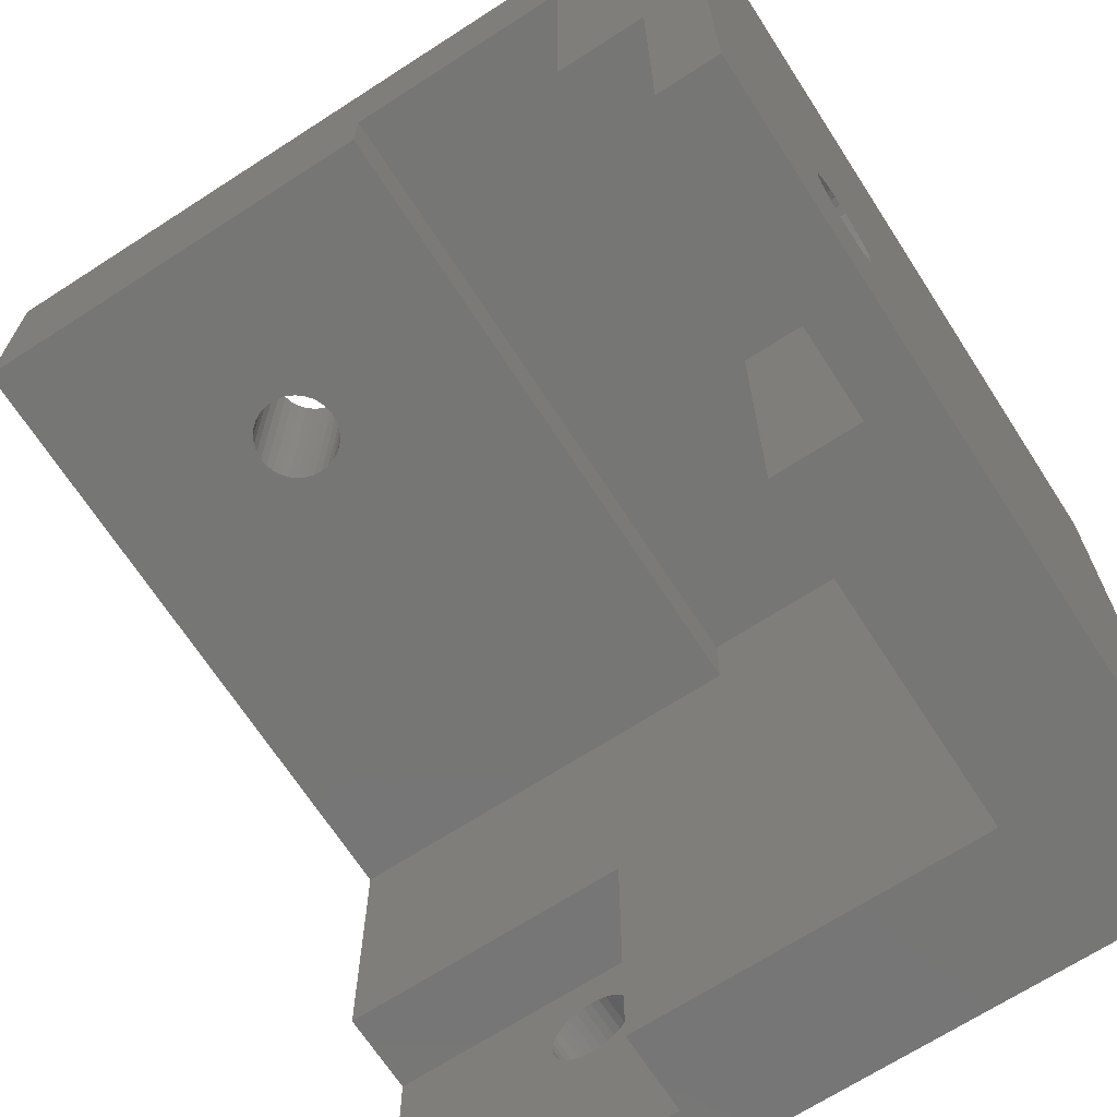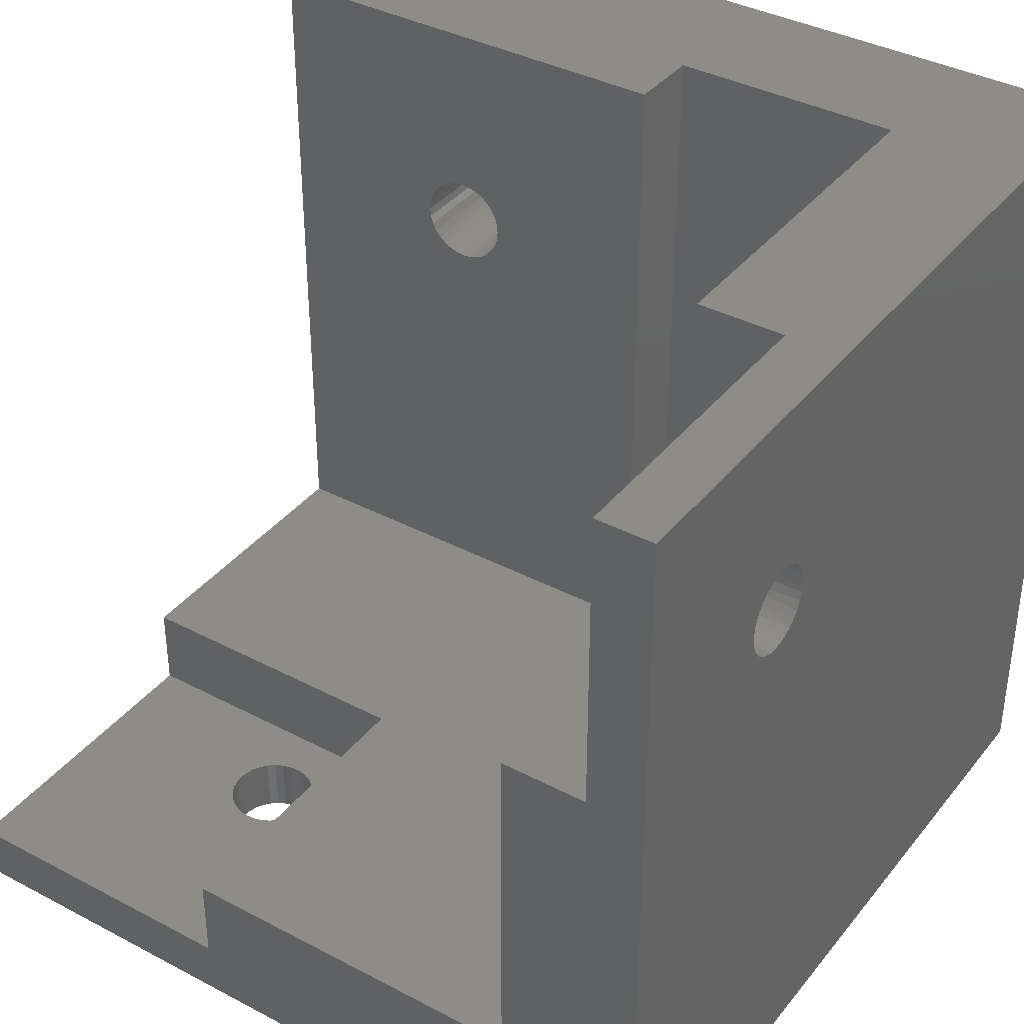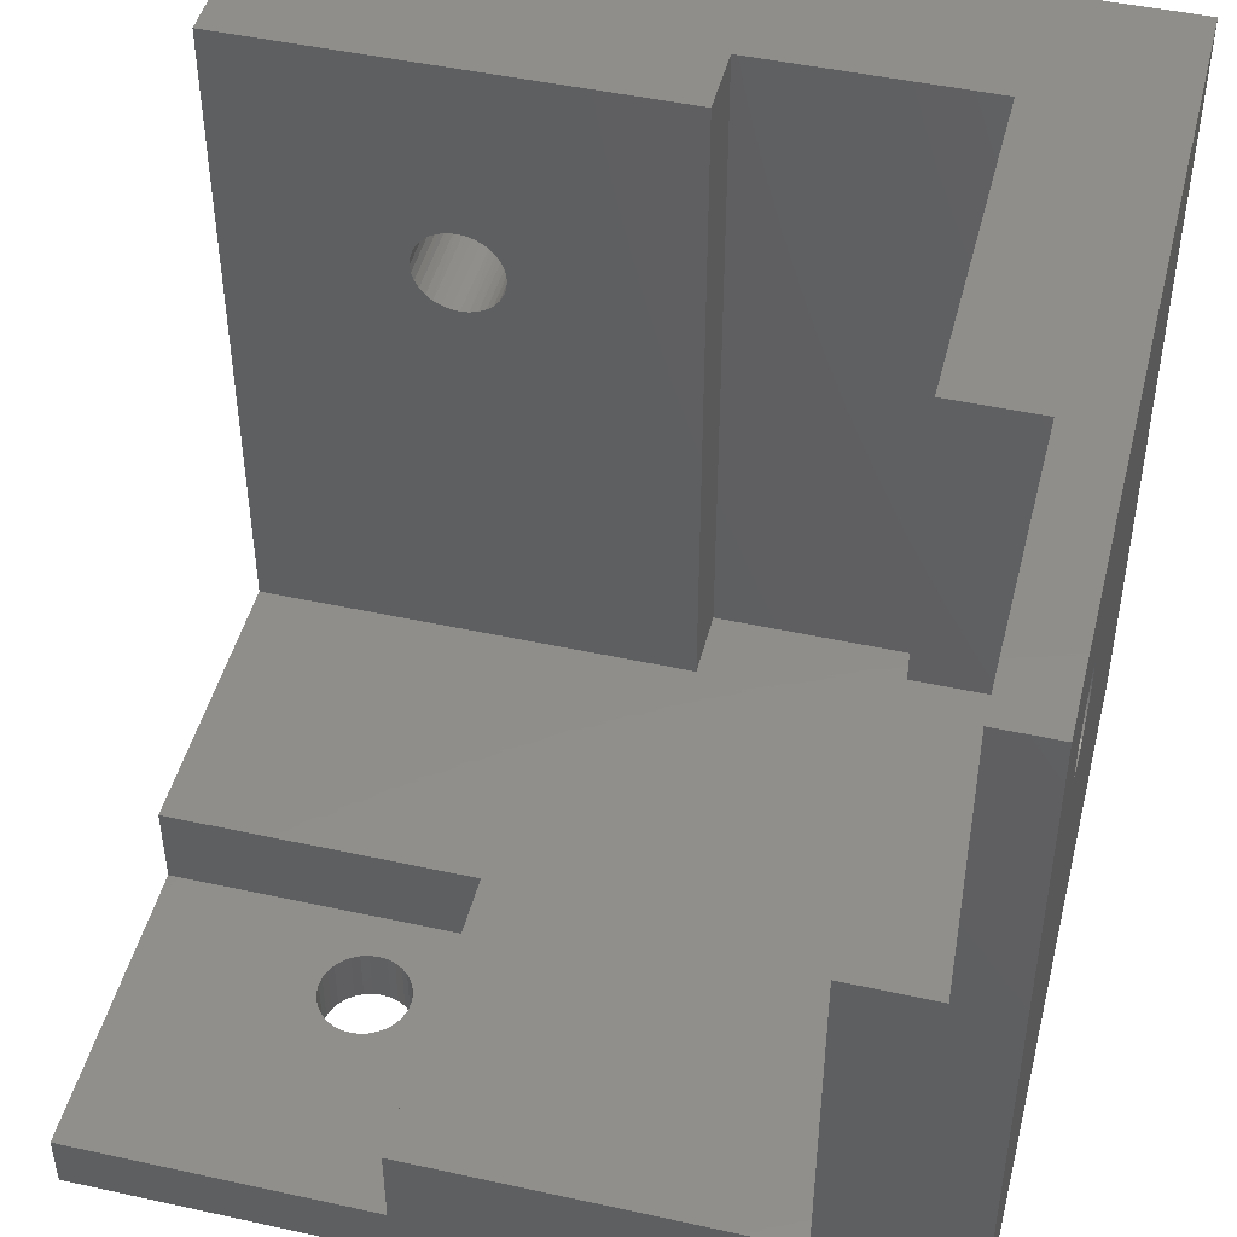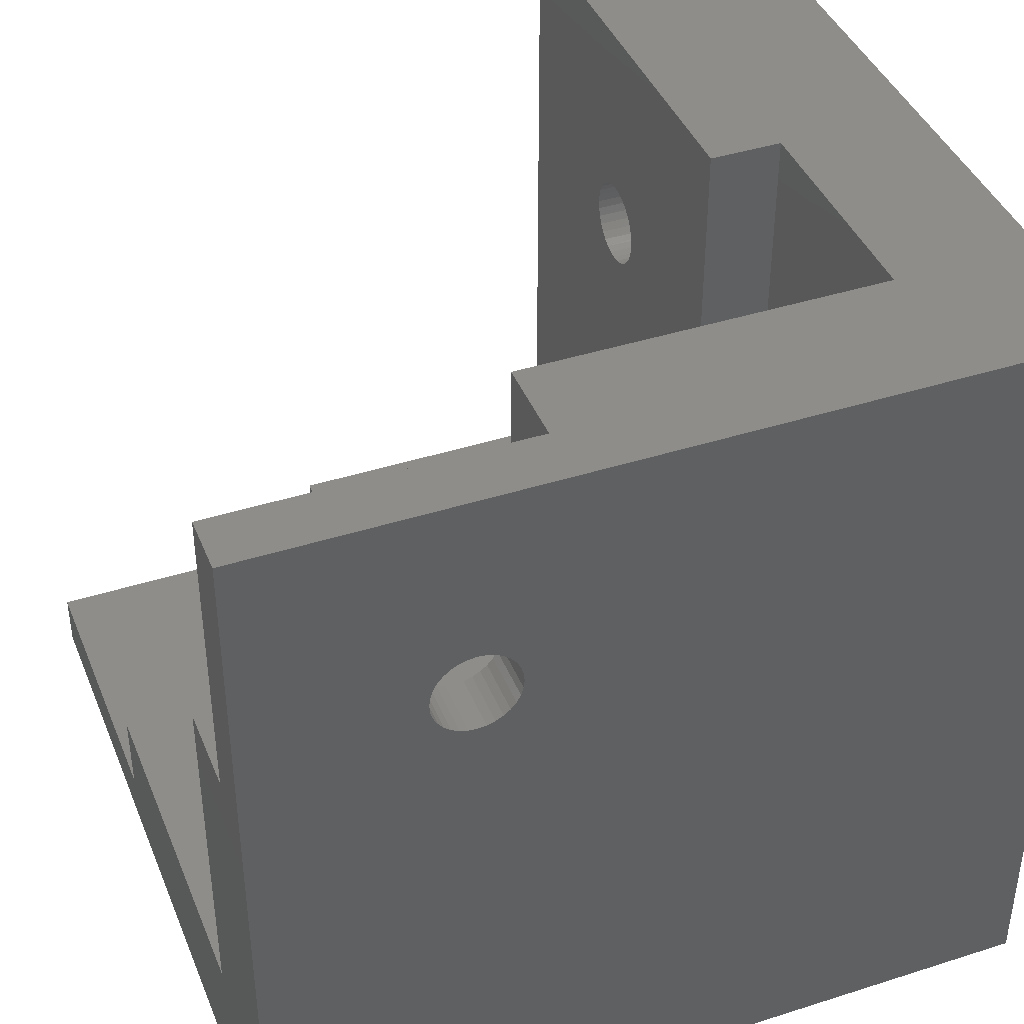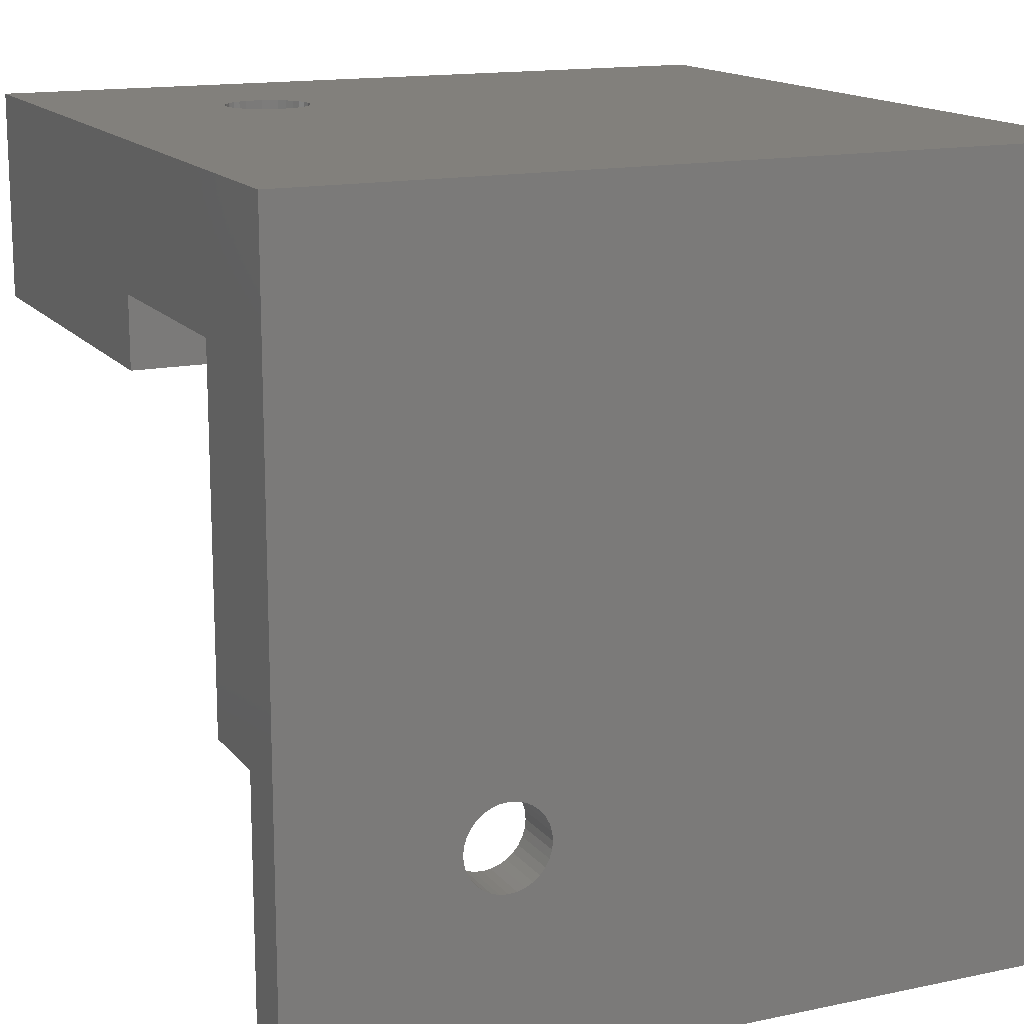
<metadata>
{"format":"stl","ext":"stl","renderer":"f3d","projection":"perspective","resolution":1024,"background":"white","views":[{"elev":-68.5,"azim":32.9,"up":"+Y"},{"elev":37.8,"azim":33.9,"up":"+Z"},{"elev":46.8,"azim":14.0,"up":"+Z"},{"elev":41.5,"azim":68.9,"up":"+Z"},{"elev":14.8,"azim":65.5,"up":"+Y"}]}
</metadata>
<code>
# stl→obj: 253 verts, 514 faces
v 70.6 -6.029 20.21
v 72.6 -6.029 20.21
v 70.6 -6 20.5
v 72.6 -6 20.5
v 70.6 -6.029 20.79
v 72.6 -6.029 20.79
v 72.6 -6.114 21.07
v 70.6 -6.114 19.93
v 72.6 -6.114 19.93
v 70.6 -6.253 19.67
v 72.6 -6.253 19.67
v 70.6 -6.439 19.44
v 72.6 -6.439 19.44
v 70.6 -6.667 19.25
v 72.6 -6.667 19.25
v 70.6 -6.926 19.11
v 72.6 -6.926 19.11
v 70.6 -7.207 19.03
v 72.6 -7.207 19.03
v 70.6 -7.5 19
v 72.6 -7.5 19
v 70.6 -7.793 19.03
v 72.6 -7.793 19.03
v 70.6 -8.074 19.11
v 72.6 -8.074 19.11
v 70.6 -8.333 19.25
v 72.6 -8.333 19.25
v 70.6 -8.561 19.44
v 72.6 -8.561 19.44
v 70.6 -8.747 19.67
v 72.6 -8.747 19.67
v 70.6 -8.886 19.93
v 72.6 -8.886 19.93
v 70.6 -8.971 20.21
v 72.6 -8.971 20.21
v 70.6 -9 20.5
v 72.6 -9 20.5
v 70.6 -8.971 20.79
v 72.6 -8.971 20.79
v 70.6 -8.886 21.07
v 72.6 -8.886 21.07
v 70.6 -8.747 21.33
v 72.6 -8.747 21.33
v 70.6 -8.561 21.56
v 72.6 -8.561 21.56
v 70.6 -8.333 21.75
v 72.6 -8.333 21.75
v 70.6 -8.074 21.89
v 72.6 -8.074 21.89
v 70.6 -7.793 21.97
v 72.6 -7.793 21.97
v 70.6 -7.5 22
v 72.6 -7.5 22
v 70.6 -7.207 21.97
v 72.6 -7.207 21.97
v 70.6 -6.926 21.89
v 72.6 -6.926 21.89
v 70.6 -6.667 21.75
v 72.6 -6.667 21.75
v 70.6 -6.439 21.56
v 72.6 -6.439 21.56
v 70.6 -6.253 21.33
v 72.6 -6.253 21.33
v 70.6 -6.114 21.07
v 50.63 5.5 20.79
v 50.6 5.5 20.5
v 50.6 9.25 20.5
v 50.63 5.5 20.21
v 50.63 9.25 20.2
v 50.71 5.5 19.93
v 50.72 9.25 19.91
v 50.85 5.5 19.67
v 50.87 9.25 19.64
v 51.04 5.5 19.44
v 51.06 9.25 19.41
v 51.26 5.5 19.25
v 51.3 9.25 19.23
v 51.52 5.5 19.11
v 51.58 9.25 19.09
v 51.81 5.5 19.03
v 51.87 9.25 19.02
v 52.1 5.5 19
v 52.17 9.25 19
v 52.39 5.5 19.03
v 52.47 9.25 19.05
v 52.67 5.5 19.11
v 52.76 9.25 19.15
v 52.93 5.5 19.25
v 53.02 9.25 19.31
v 53.16 5.5 19.44
v 53.24 9.25 19.52
v 53.35 5.5 19.67
v 53.41 9.25 19.77
v 53.48 5.5 19.93
v 53.53 9.25 20.05
v 53.57 5.5 20.21
v 53.59 9.25 20.35
v 53.6 5.5 20.5
v 53.59 9.25 20.65
v 53.57 5.5 20.79
v 53.53 9.25 20.95
v 53.48 5.5 21.07
v 53.41 9.25 21.23
v 53.35 5.5 21.33
v 53.24 9.25 21.48
v 53.16 5.5 21.56
v 53.02 9.25 21.69
v 52.93 5.5 21.75
v 52.76 9.25 21.85
v 52.67 5.5 21.89
v 52.47 9.25 21.95
v 52.39 5.5 21.97
v 52.17 9.25 22
v 52.1 5.5 22
v 51.87 9.25 21.98
v 51.81 5.5 21.97
v 51.58 9.25 21.91
v 51.52 5.5 21.89
v 51.3 9.25 21.77
v 51.26 5.5 21.75
v 51.06 9.25 21.59
v 51.04 5.5 21.56
v 50.87 9.25 21.36
v 50.85 5.5 21.33
v 50.72 9.25 21.09
v 50.71 5.5 21.07
v 50.63 9.25 20.8
v 50.63 13 20.21
v 50.6 13 20.5
v 50.63 13 20.79
v 50.71 13 21.07
v 50.85 13 21.33
v 51.04 13 21.56
v 51.26 13 21.75
v 51.52 13 21.89
v 51.81 13 21.97
v 52.1 13 22
v 52.39 13 21.97
v 52.67 13 21.89
v 52.93 13 21.75
v 53.16 13 21.56
v 53.35 13 21.33
v 53.48 13 21.07
v 53.57 13 20.79
v 53.6 13 20.5
v 53.57 13 20.21
v 53.48 13 19.93
v 53.35 13 19.67
v 53.16 13 19.44
v 52.93 13 19.25
v 52.67 13 19.11
v 52.39 13 19.03
v 52.1 13 19
v 51.81 13 19.03
v 51.52 13 19.11
v 51.26 13 19.25
v 51.04 13 19.44
v 50.85 13 19.67
v 50.71 13 19.93
v 70.6 -4.5 17.5
v 67.6 -4.5 17.5
v 70.6 -15 17.5
v 67.6 -15 17.5
v 55.1 -15 5
v 55.1 -15 2
v 67.6 -15 5
v 72.6 -15 0
v 72.6 -15 28
v 70.6 -15 28
v 44.6 -15 2
v 44.6 -15 0
v 67.6 8 5
v 59.6 5.5 5
v 55.1 -4.5 5
v 59.6 8 5
v 44.6 5.5 5
v 44.6 -4.5 5
v 67.6 -4.5 28
v 70.6 -4.5 28
v 59.6 8 28
v 67.6 8 28
v 59.6 5.5 28
v 44.6 5.5 28
v 72.6 13 28
v 44.6 13 28
v 44.6 -4.5 2
v 44.6 13 0
v 52.67 -8.886 0
v 52.93 -8.747 0
v 53.16 -8.561 0
v 50.71 -6.926 0
v 50.63 -7.207 0
v 50.6 -7.5 0
v 72.6 13 0
v 52.67 -6.114 0
v 52.39 -6.029 0
v 52.1 -6 0
v 53.48 -6.926 0
v 53.35 -6.667 0
v 53.16 -6.439 0
v 50.63 -7.793 0
v 50.71 -8.074 0
v 50.85 -8.333 0
v 51.04 -8.561 0
v 51.26 -8.747 0
v 51.52 -8.886 0
v 51.81 -8.971 0
v 52.1 -9 0
v 52.39 -8.971 0
v 53.35 -8.333 0
v 53.48 -8.074 0
v 53.57 -7.793 0
v 53.6 -7.5 0
v 53.57 -7.207 0
v 52.93 -6.253 0
v 51.81 -6.029 0
v 51.52 -6.114 0
v 51.26 -6.253 0
v 51.04 -6.439 0
v 50.85 -6.667 0
v 50.63 -7.793 2
v 50.6 -7.5 2
v 50.63 -7.207 2
v 50.71 -8.074 2
v 50.85 -8.333 2
v 51.04 -8.561 2
v 51.26 -8.747 2
v 51.52 -8.886 2
v 51.81 -8.971 2
v 52.1 -9 2
v 52.39 -8.971 2
v 52.67 -8.886 2
v 52.93 -8.747 2
v 53.16 -8.561 2
v 53.35 -8.333 2
v 53.48 -8.074 2
v 53.57 -7.793 2
v 53.6 -7.5 2
v 53.57 -7.207 2
v 53.48 -6.926 2
v 53.35 -6.667 2
v 53.16 -6.439 2
v 52.93 -6.253 2
v 52.67 -6.114 2
v 52.39 -6.029 2
v 52.1 -6 2
v 51.81 -6.029 2
v 51.52 -6.114 2
v 51.26 -6.253 2
v 51.04 -6.439 2
v 50.85 -6.667 2
v 50.71 -6.926 2
v 55.1 -4.5 2
f 1 2 3
f 3 2 4
f 3 4 5
f 5 4 6
f 5 6 7
f 1 8 2
f 2 8 9
f 9 8 10
f 9 10 11
f 11 10 12
f 11 12 13
f 13 12 14
f 13 14 15
f 15 14 16
f 15 16 17
f 17 16 18
f 17 18 19
f 19 18 20
f 19 20 21
f 21 20 22
f 21 22 23
f 23 22 24
f 23 24 25
f 25 24 26
f 25 26 27
f 27 26 28
f 27 28 29
f 29 28 30
f 29 30 31
f 31 30 32
f 31 32 33
f 33 32 34
f 33 34 35
f 35 34 36
f 35 36 37
f 37 36 38
f 37 38 39
f 39 38 40
f 39 40 41
f 41 40 42
f 41 42 43
f 43 42 44
f 43 44 45
f 45 44 46
f 45 46 47
f 47 46 48
f 47 48 49
f 49 48 50
f 49 50 51
f 51 50 52
f 51 52 53
f 53 52 54
f 53 54 55
f 55 54 56
f 55 56 57
f 57 56 58
f 57 58 59
f 59 58 60
f 59 60 61
f 61 60 62
f 61 62 63
f 63 62 64
f 63 64 7
f 7 64 5
f 65 66 67
f 67 66 68
f 67 68 69
f 69 68 70
f 69 70 71
f 71 70 72
f 71 72 73
f 73 72 74
f 73 74 75
f 75 74 76
f 75 76 77
f 77 76 78
f 77 78 79
f 79 78 80
f 79 80 81
f 81 80 82
f 81 82 83
f 83 82 84
f 83 84 85
f 85 84 86
f 85 86 87
f 87 86 88
f 87 88 89
f 89 88 90
f 89 90 91
f 91 90 92
f 91 92 93
f 93 92 94
f 93 94 95
f 95 94 96
f 95 96 97
f 97 96 98
f 97 98 99
f 99 98 100
f 99 100 101
f 101 100 102
f 101 102 103
f 103 102 104
f 103 104 105
f 105 104 106
f 105 106 107
f 107 106 108
f 107 108 109
f 109 108 110
f 109 110 111
f 111 110 112
f 111 112 113
f 113 112 114
f 113 114 115
f 115 114 116
f 115 116 117
f 117 116 118
f 117 118 119
f 119 118 120
f 119 120 121
f 121 120 122
f 121 122 123
f 123 122 124
f 123 124 125
f 125 124 126
f 125 126 127
f 127 126 65
f 127 65 67
f 128 129 67
f 67 129 130
f 67 130 127
f 127 130 131
f 127 131 125
f 125 131 132
f 125 132 123
f 123 132 133
f 123 133 121
f 121 133 134
f 121 134 119
f 119 134 135
f 119 135 117
f 117 135 136
f 117 136 115
f 115 136 137
f 115 137 113
f 113 137 138
f 113 138 111
f 111 138 139
f 111 139 109
f 109 139 140
f 109 140 107
f 107 140 141
f 107 141 105
f 105 141 142
f 105 142 103
f 103 142 143
f 103 143 101
f 101 143 144
f 101 144 99
f 99 144 145
f 99 145 97
f 97 145 146
f 97 146 95
f 95 146 147
f 95 147 93
f 93 147 148
f 93 148 91
f 91 148 149
f 91 149 89
f 89 149 150
f 89 150 87
f 87 150 151
f 87 151 85
f 85 151 152
f 85 152 83
f 83 152 153
f 83 153 81
f 81 153 154
f 81 154 79
f 79 154 155
f 79 155 77
f 77 155 156
f 77 156 75
f 75 156 157
f 75 157 73
f 73 157 158
f 73 158 71
f 71 158 159
f 71 159 69
f 69 159 128
f 69 128 67
f 160 161 162
f 162 161 163
f 164 165 166
f 166 165 167
f 166 167 162
f 162 167 168
f 162 168 169
f 170 171 165
f 165 171 167
f 162 163 166
f 172 173 166
f 166 173 174
f 166 174 164
f 172 175 173
f 173 176 174
f 174 176 177
f 161 160 178
f 178 160 179
f 175 172 180
f 180 172 181
f 181 172 161
f 161 172 166
f 161 166 163
f 161 178 181
f 1 3 160
f 160 3 5
f 160 5 179
f 179 5 64
f 179 64 62
f 62 60 179
f 179 60 58
f 179 58 56
f 56 54 179
f 179 54 52
f 179 52 50
f 50 48 179
f 179 48 169
f 169 48 46
f 169 46 44
f 44 42 169
f 169 42 40
f 169 40 162
f 162 40 38
f 162 38 36
f 36 34 162
f 162 34 32
f 162 32 30
f 30 28 162
f 162 28 26
f 162 26 24
f 24 22 162
f 162 22 160
f 160 22 20
f 160 20 18
f 18 16 160
f 160 16 14
f 160 14 12
f 12 10 160
f 160 10 8
f 160 8 1
f 173 175 182
f 182 175 180
f 68 66 183
f 183 66 65
f 183 65 126
f 126 124 183
f 183 124 122
f 183 122 120
f 120 118 183
f 183 118 116
f 183 116 114
f 183 114 182
f 182 114 112
f 182 112 110
f 110 108 182
f 182 108 106
f 182 106 104
f 104 102 182
f 182 102 100
f 182 100 98
f 98 96 182
f 182 96 173
f 173 96 94
f 173 94 92
f 92 90 173
f 173 90 88
f 173 88 86
f 86 84 173
f 173 84 82
f 173 82 176
f 176 82 80
f 176 80 78
f 78 76 176
f 176 76 74
f 176 74 72
f 72 70 176
f 176 70 68
f 176 68 183
f 169 168 179
f 179 168 184
f 179 184 181
f 181 184 180
f 180 184 185
f 180 185 183
f 183 182 180
f 181 178 179
f 171 186 187
f 187 186 176
f 187 176 185
f 185 176 183
f 171 170 186
f 186 177 176
f 171 188 167
f 167 188 189
f 167 189 190
f 187 191 171
f 171 191 192
f 171 192 193
f 194 195 187
f 187 195 196
f 187 196 197
f 167 198 194
f 194 198 199
f 194 199 200
f 193 201 171
f 171 201 202
f 171 202 203
f 203 204 171
f 171 204 205
f 171 205 206
f 206 207 171
f 171 207 208
f 171 208 209
f 209 188 171
f 190 210 167
f 167 210 211
f 167 211 212
f 212 213 167
f 167 213 214
f 167 214 198
f 200 215 194
f 194 215 195
f 197 216 187
f 187 216 217
f 187 217 218
f 218 219 187
f 187 219 220
f 187 220 191
f 221 201 222
f 222 201 193
f 222 193 223
f 223 193 192
f 223 192 191
f 221 224 201
f 201 224 202
f 202 224 225
f 202 225 203
f 203 225 226
f 203 226 204
f 204 226 227
f 204 227 205
f 205 227 228
f 205 228 206
f 206 228 229
f 206 229 207
f 207 229 230
f 207 230 208
f 208 230 231
f 208 231 209
f 209 231 232
f 209 232 188
f 188 232 233
f 188 233 189
f 189 233 234
f 189 234 190
f 190 234 235
f 190 235 210
f 210 235 236
f 210 236 211
f 211 236 237
f 211 237 212
f 212 237 238
f 212 238 213
f 213 238 239
f 213 239 214
f 214 239 240
f 214 240 198
f 198 240 241
f 198 241 199
f 199 241 242
f 199 242 200
f 200 242 243
f 200 243 215
f 215 243 244
f 215 244 195
f 195 244 245
f 195 245 196
f 196 245 246
f 196 246 197
f 197 246 247
f 197 247 216
f 216 247 248
f 216 248 217
f 217 248 249
f 217 249 218
f 218 249 250
f 218 250 219
f 219 250 251
f 219 251 220
f 220 251 252
f 220 252 191
f 191 252 223
f 221 222 186
f 186 222 223
f 186 223 252
f 252 251 186
f 186 251 250
f 186 250 249
f 249 248 186
f 186 248 247
f 186 247 253
f 253 247 246
f 253 246 245
f 245 244 253
f 253 244 243
f 253 243 242
f 242 241 253
f 253 241 240
f 253 240 239
f 239 238 253
f 253 238 237
f 253 237 165
f 165 237 236
f 165 236 235
f 235 234 165
f 165 234 233
f 165 233 232
f 232 231 165
f 165 231 230
f 165 230 229
f 229 228 165
f 165 228 170
f 170 228 227
f 170 227 226
f 226 225 170
f 170 225 224
f 170 224 186
f 186 224 221
f 253 165 174
f 174 165 164
f 186 253 177
f 177 253 174
f 130 129 185
f 185 129 128
f 185 128 159
f 185 159 187
f 187 159 158
f 187 158 157
f 157 156 187
f 187 156 155
f 187 155 154
f 154 153 187
f 187 153 152
f 187 152 151
f 187 151 194
f 194 151 150
f 194 150 149
f 149 148 194
f 194 148 147
f 194 147 184
f 184 147 146
f 184 146 145
f 145 144 184
f 184 144 143
f 184 143 142
f 142 141 184
f 184 141 140
f 184 140 139
f 184 139 185
f 185 139 138
f 185 138 137
f 137 136 185
f 185 136 135
f 185 135 134
f 134 133 185
f 185 133 132
f 185 132 131
f 131 130 185
f 6 4 184
f 184 4 2
f 184 2 9
f 184 9 194
f 194 9 11
f 194 11 13
f 13 15 194
f 194 15 17
f 194 17 167
f 167 17 19
f 167 19 21
f 21 23 167
f 167 23 25
f 167 25 27
f 27 29 167
f 167 29 31
f 167 31 33
f 167 33 168
f 168 33 35
f 168 35 37
f 37 39 168
f 168 39 41
f 168 41 43
f 43 45 168
f 168 45 47
f 168 47 49
f 49 51 168
f 168 51 53
f 168 53 55
f 55 57 168
f 168 57 184
f 184 57 59
f 184 59 61
f 61 63 184
f 184 63 7
f 184 7 6

</code>
